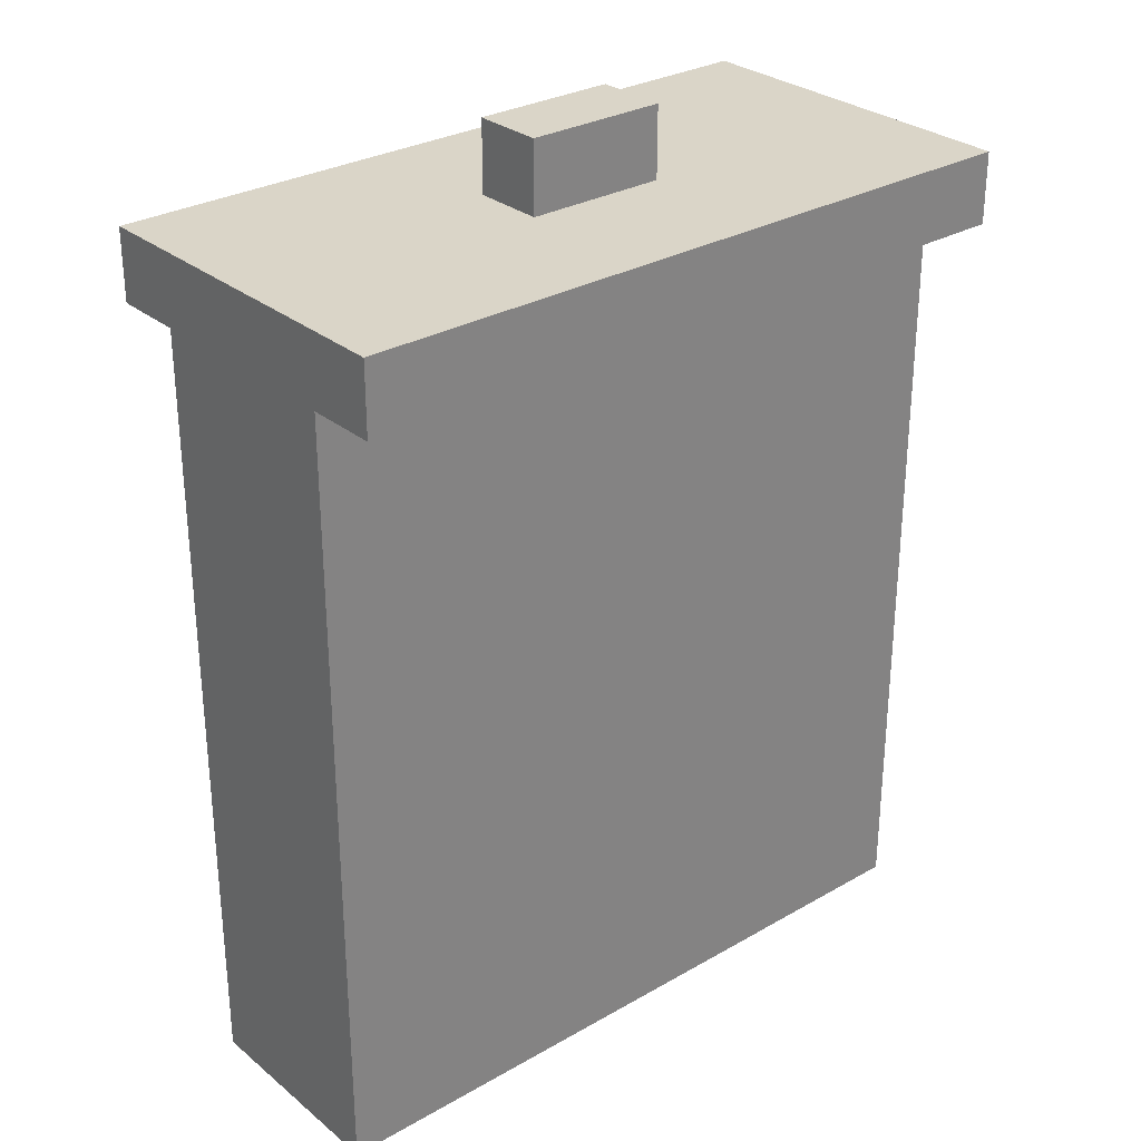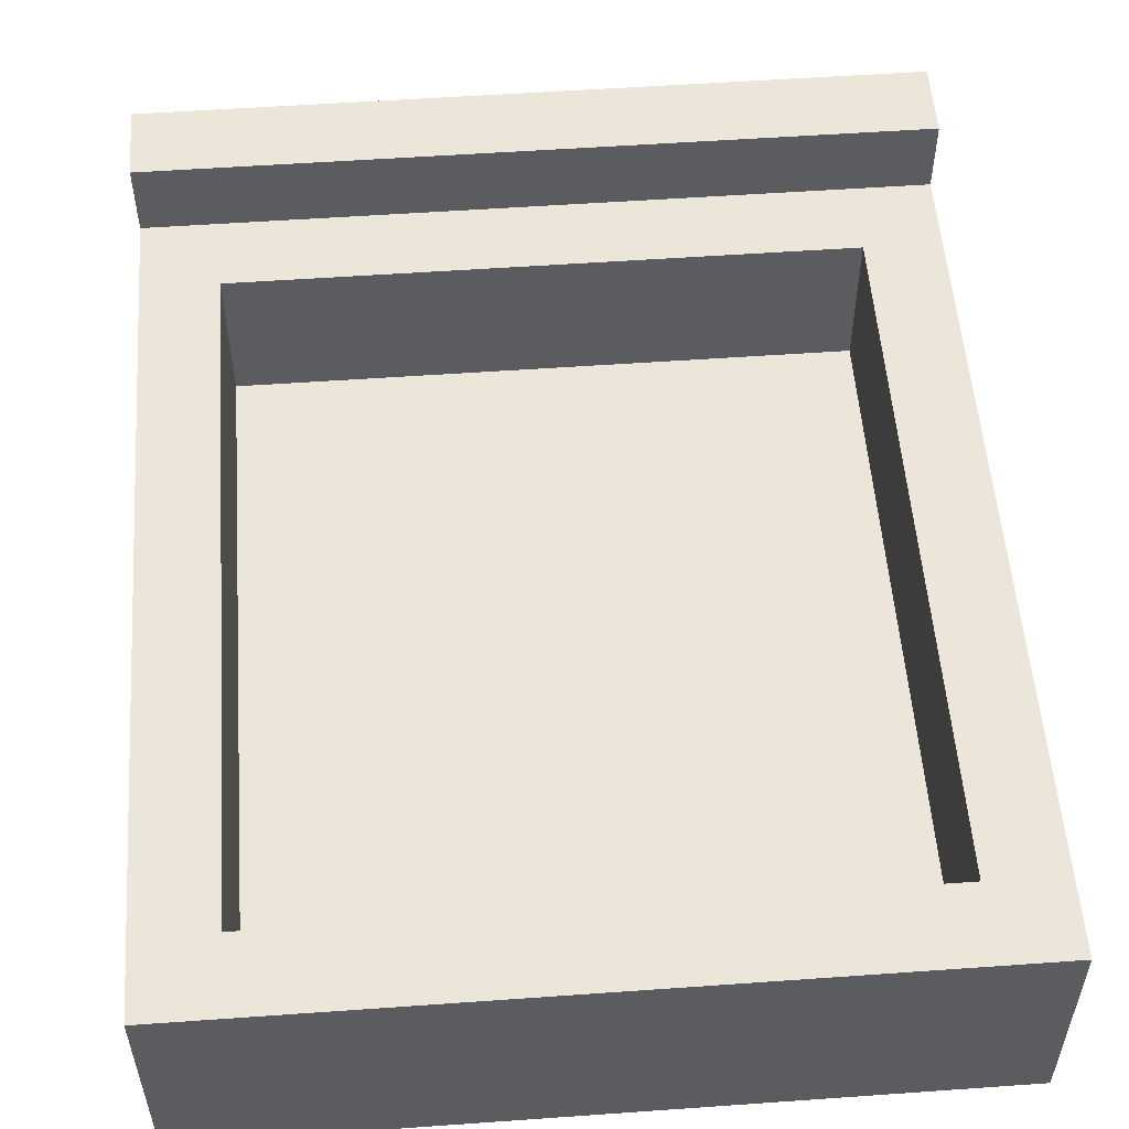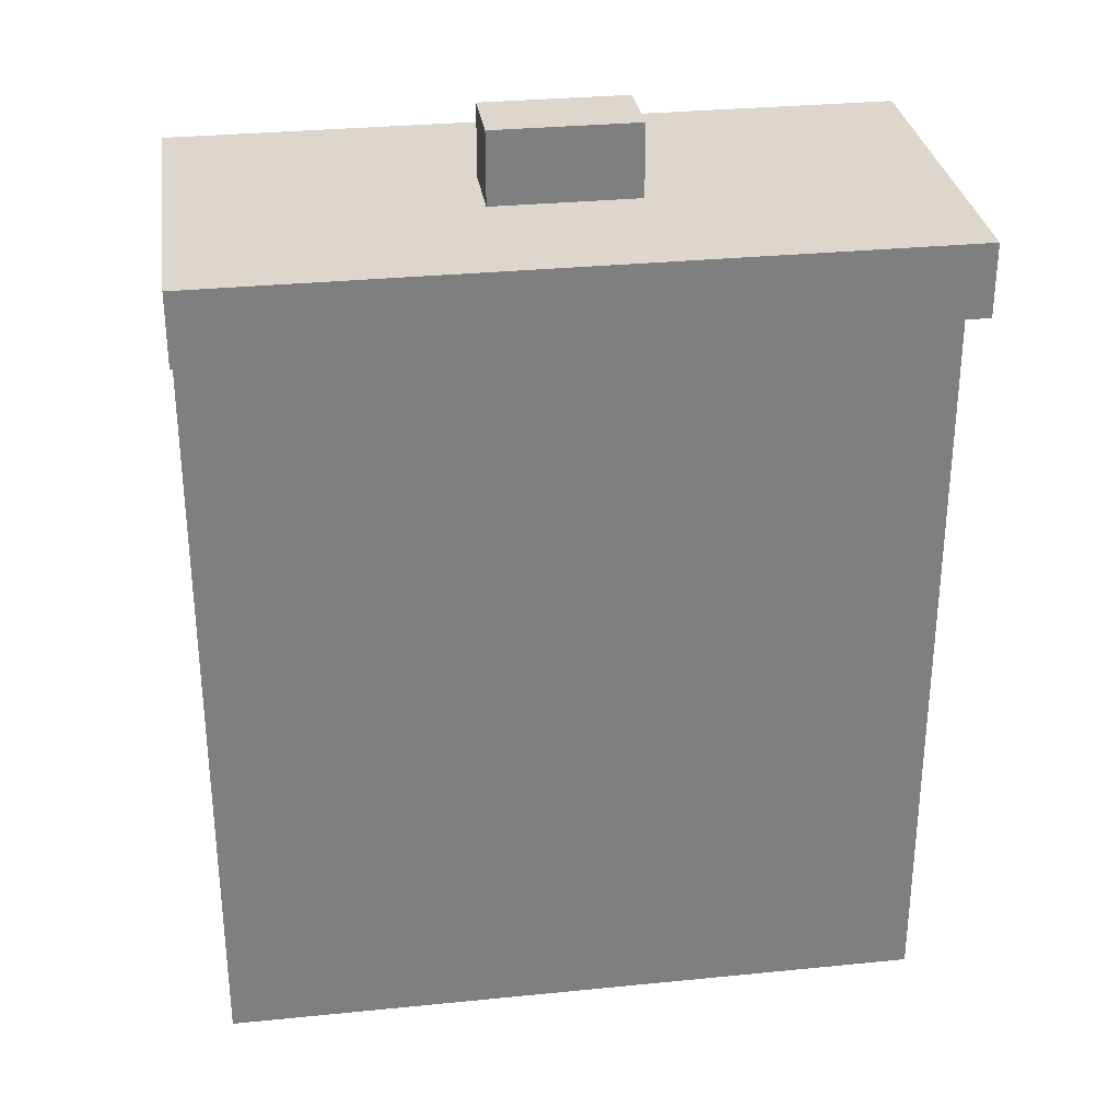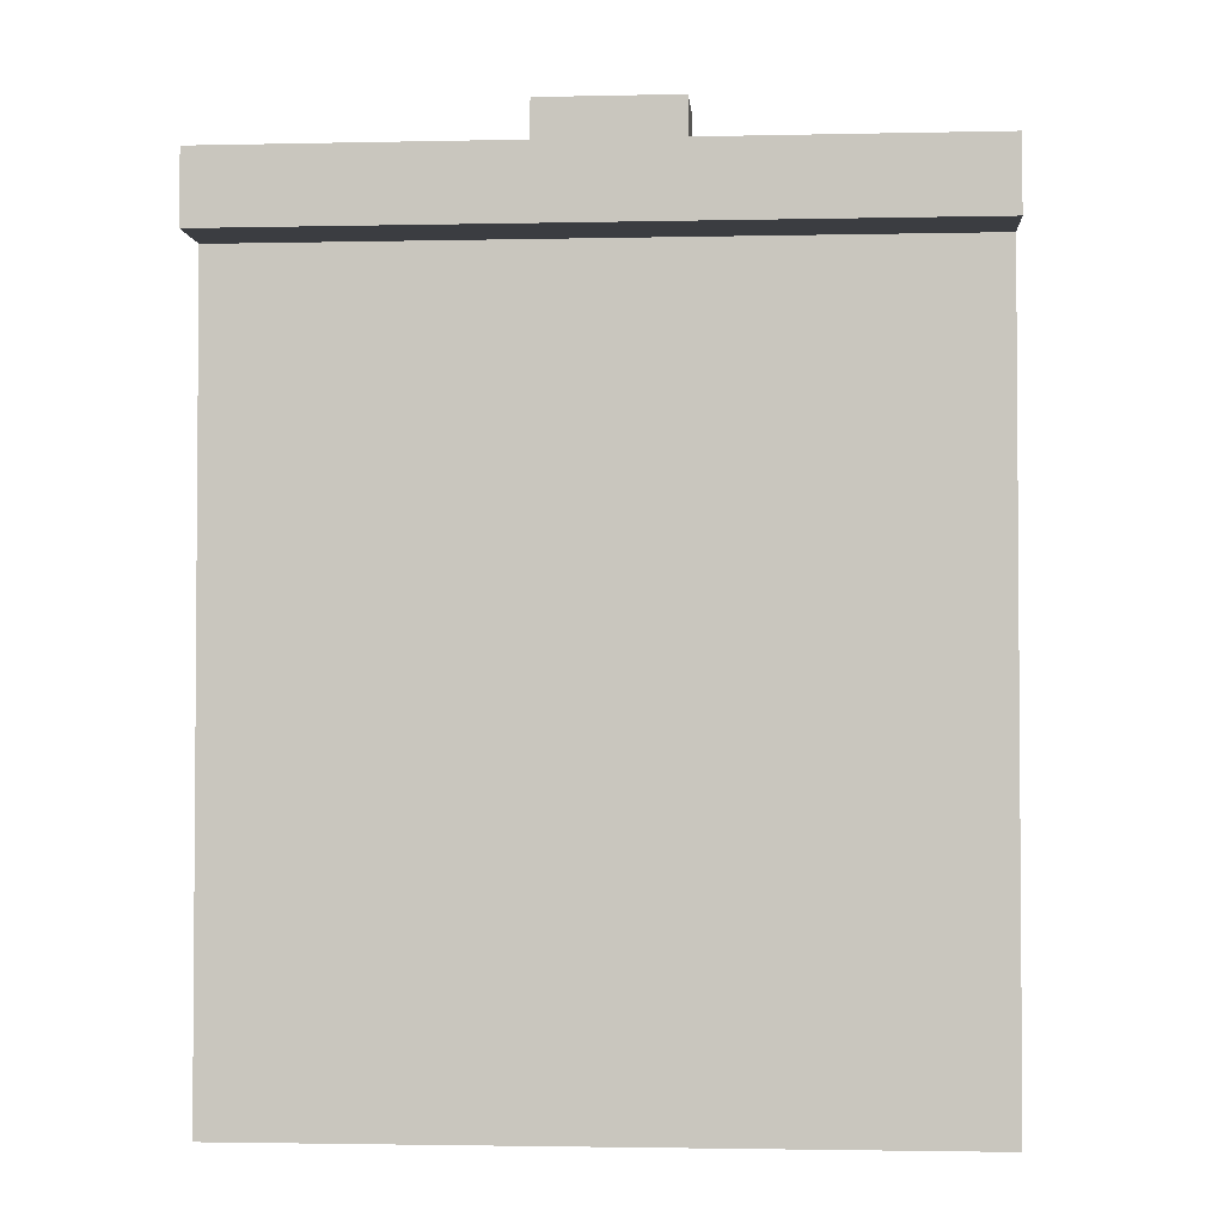
<metadata>
{"format":"obj","ext":"obj","renderer":"f3d","projection":"perspective","resolution":1024,"background":"white","views":[{"elev":29.4,"azim":-40.2,"up":"+Z"},{"elev":54.5,"azim":175.7,"up":"+Y"},{"elev":30.7,"azim":-8.2,"up":"+Z"},{"elev":-2.6,"azim":4.4,"up":"+Z"}]}
</metadata>
<code>
o
v -0.5 -0.2 0.5
v -0.5 -0.2 0.4
v -0.5 -0.1 0.4
v -0.5 -0.1 0.2
v -0.5 -0.1 0.1
v -0.5 -0.1 5.96e-08
v -0.5 -0.1 -0.2
v -0.5 -0.1 -0.3
v -0.5 -0.1 -0.4
v -0.5 -0.1 -0.7
v -0.5 0 0.5
v -0.5 0 0.4
v -0.5 0 0.2
v -0.5 0 0.1
v -0.5 0 -0.2
v -0.5 0 -0.3
v -0.5 0 -0.4
v -0.5 0 -0.6
v -0.5 0.1 0.2
v -0.5 0.1 5.96e-08
v -0.5 0.1 -0.2
v -0.5 0.1 -0.3
v -0.5 0.1 -0.4
v -0.5 0.1 -0.5
v -0.5 0.1 -0.6
v -0.5 0.2 0.4
v -0.5 0.2 -0.3
v -0.5 0.2 -0.5
v -0.5 0.2 -0.7
v -0.5 0.3 0.5
v -0.5 0.3 0.4
v -0.1 0 0.6
v -0.1 0 0.5
v -0.1 0.1 0.6
v -0.1 0.1 0.5
v 0.4 0 0.3
v 0.4 0 0.2
v 0.4 0 0.1
v 0.4 0 5.96e-08
v 0.4 0 -0.1
v 0.4 0 -0.3
v 0.4 0 -0.4
v 0.4 0 -0.5
v 0.4 0 -0.6
v 0.4 0.1 0.3
v 0.4 0.1 0.2
v 0.4 0.1 0.1
v 0.4 0.1 5.96e-08
v 0.4 0.1 -0.1
v 0.4 0.1 -0.3
v 0.4 0.1 -0.4
v 0.4 0.1 -0.5
v 0.4 0.1 -0.6
v 0.4 0.2 0.3
v 0.4 0.2 -0.6
v -0.4 0 0.3
v -0.4 0 0.2
v -0.4 0 5.96e-08
v -0.4 0 -0.2
v -0.4 0 -0.3
v -0.4 0 -0.4
v -0.4 0 -0.6
v -0.4 0.1 0.2
v -0.4 0.1 5.96e-08
v -0.4 0.1 -0.2
v -0.4 0.1 -0.3
v -0.4 0.1 -0.4
v -0.4 0.1 -0.5
v -0.4 0.1 -0.6
v -0.4 0.2 0.3
v -0.4 0.2 -0.3
v -0.4 0.2 -0.5
v -0.4 0.2 -0.6
v 0.1 0 0.6
v 0.1 0 0.5
v 0.1 0.1 0.6
v 0.1 0.1 0.5
v 0.5 -0.2 0.5
v 0.5 -0.2 0.4
v 0.5 -0.1 0.5
v 0.5 -0.1 0.4
v 0.5 -0.1 0.1
v 0.5 -0.1 -0.2
v 0.5 -0.1 -0.3
v 0.5 -0.1 -0.4
v 0.5 -0.1 -0.7
v 0.5 0 0.4
v 0.5 0 0.3
v 0.5 0 0.2
v 0.5 0 0.1
v 0.5 0 5.96e-08
v 0.5 0 -0.1
v 0.5 0 -0.2
v 0.5 0 -0.3
v 0.5 0 -0.4
v 0.5 0 -0.5
v 0.5 0 -0.6
v 0.5 0.1 0.3
v 0.5 0.1 0.2
v 0.5 0.1 0.1
v 0.5 0.1 5.96e-08
v 0.5 0.1 -0.1
v 0.5 0.1 -0.3
v 0.5 0.1 -0.4
v 0.5 0.1 -0.5
v 0.5 0.1 -0.6
v 0.5 0.2 0.4
v 0.5 0.2 -0.7
v 0.5 0.3 0.5
v 0.5 0.3 0.4
v -0.1 0 0.6
v -0.1 0.1 0.6
v 0.1 0 0.6
v 0.1 0.1 0.6
v -0.5 -0.2 0.5
v -0.5 0 0.5
v -0.5 0.3 0.5
v -0.4 -0.1 0.5
v -0.4 0 0.5
v -0.4 0.2 0.5
v -0.3 -0.1 0.5
v -0.3 0 0.5
v -0.2 -0.2 0.5
v -0.2 -0.1 0.5
v -0.2 0 0.5
v -0.1 -0.2 0.5
v -0.1 -0.1 0.5
v -0.1 0 0.5
v -0.1 0.1 0.5
v 0 -0.2 0.5
v 0 -0.1 0.5
v 0.1 -0.2 0.5
v 0.1 -0.1 0.5
v 0.1 0 0.5
v 0.1 0.1 0.5
v 0.2 -0.2 0.5
v 0.2 -0.1 0.5
v 0.2 0 0.5
v 0.2 0.1 0.5
v 0.3 -0.1 0.5
v 0.3 0 0.5
v 0.3 0.1 0.5
v 0.4 -0.1 0.5
v 0.4 0.2 0.5
v 0.5 -0.2 0.5
v 0.5 -0.1 0.5
v 0.5 0.3 0.5
v -0.4 0 -0.6
v -0.4 0.1 -0.6
v -0.4 0.2 -0.6
v -0.3 0 -0.6
v -0.3 0.1 -0.6
v -0.3 0.2 -0.6
v -0.2 0 -0.6
v -0.2 0.1 -0.6
v -0.2 0.2 -0.6
v 0 0.1 -0.6
v 0 0.2 -0.6
v 0.1 0 -0.6
v 0.2 0 -0.6
v 0.3 0 -0.6
v 0.4 0 -0.6
v 0.4 0.1 -0.6
v 0.4 0.2 -0.6
v -0.5 -0.2 0.4
v -0.5 -0.1 0.4
v -0.5 0.2 0.4
v -0.5 0.3 0.4
v -0.4 -0.1 0.4
v -0.3 -0.1 0.4
v -0.2 -0.2 0.4
v -0.2 -0.1 0.4
v -0.1 -0.2 0.4
v -0.1 -0.1 0.4
v 0 -0.2 0.4
v 0 -0.1 0.4
v 0.1 -0.2 0.4
v 0.1 -0.1 0.4
v 0.2 -0.2 0.4
v 0.2 -0.1 0.4
v 0.4 -0.1 0.4
v 0.5 -0.2 0.4
v 0.5 -0.1 0.4
v 0.5 0.2 0.4
v 0.5 0.3 0.4
v -0.4 0 0.3
v -0.4 0.2 0.3
v -0.3 0 0.3
v -0.1 0 0.3
v 0.3 0 0.3
v 0.4 0 0.3
v 0.4 0.1 0.3
v 0.4 0.2 0.3
v -0.5 -0.1 -0.7
v -0.5 0.2 -0.7
v -0.3 0.1 -0.7
v -0.3 0.2 -0.7
v -0.2 0.1 -0.7
v -0.2 0.2 -0.7
v 0 0.1 -0.7
v 0 0.2 -0.7
v 0.4 0.1 -0.7
v 0.4 0.2 -0.7
v 0.5 -0.1 -0.7
v 0.5 0.2 -0.7
v -0.5 -0.2 0.5
v -0.2 -0.2 0.5
v -0.1 -0.2 0.5
v 0 -0.2 0.5
v 0.1 -0.2 0.5
v 0.2 -0.2 0.5
v 0.5 -0.2 0.5
v -0.5 -0.2 0.4
v -0.2 -0.2 0.4
v -0.1 -0.2 0.4
v 0 -0.2 0.4
v 0.1 -0.2 0.4
v 0.2 -0.2 0.4
v 0.5 -0.2 0.4
v -0.5 -0.1 0.4
v -0.4 -0.1 0.4
v -0.3 -0.1 0.4
v -0.2 -0.1 0.4
v -0.1 -0.1 0.4
v 0 -0.1 0.4
v 0.1 -0.1 0.4
v 0.2 -0.1 0.4
v 0.4 -0.1 0.4
v 0.5 -0.1 0.4
v -0.4 -0.1 0.3
v -0.3 -0.1 0.3
v -0.1 -0.1 0.3
v 0 -0.1 0.3
v 0.2 -0.1 0.3
v 0.3 -0.1 0.3
v -0.5 -0.1 0.2
v -0.4 -0.1 0.2
v -0.1 -0.1 0.2
v 0.2 -0.1 0.2
v 0.3 -0.1 0.2
v 0.4 -0.1 0.2
v -0.5 -0.1 0.1
v -0.4 -0.1 0.1
v 0.1 -0.1 0.1
v 0.2 -0.1 0.1
v 0.4 -0.1 0.1
v 0.5 -0.1 0.1
v -0.5 -0.1 5.96e-08
v -0.3 -0.1 5.96e-08
v -0.1 -0.1 5.96e-08
v 0.3 -0.1 5.96e-08
v 0.4 -0.1 5.96e-08
v -0.3 -0.1 -0.1
v -0.2 -0.1 -0.1
v -0.1 -0.1 -0.1
v 0 -0.1 -0.1
v 0.1 -0.1 -0.1
v 0.3 -0.1 -0.1
v 0.4 -0.1 -0.1
v -0.5 -0.1 -0.2
v -0.4 -0.1 -0.2
v -0.2 -0.1 -0.2
v -0.1 -0.1 -0.2
v 0 -0.1 -0.2
v 0.3 -0.1 -0.2
v 0.4 -0.1 -0.2
v 0.5 -0.1 -0.2
v -0.5 -0.1 -0.3
v -0.4 -0.1 -0.3
v -0.3 -0.1 -0.3
v -0.2 -0.1 -0.3
v -0.1 -0.1 -0.3
v 0.3 -0.1 -0.3
v 0.5 -0.1 -0.3
v -0.5 -0.1 -0.4
v -0.4 -0.1 -0.4
v -0.3 -0.1 -0.4
v 0.2 -0.1 -0.4
v 0.3 -0.1 -0.4
v 0.4 -0.1 -0.4
v 0.5 -0.1 -0.4
v -0.3 -0.1 -0.5
v -0.2 -0.1 -0.5
v 0.1 -0.1 -0.5
v 0.2 -0.1 -0.5
v 0.3 -0.1 -0.5
v -0.4 -0.1 -0.6
v -0.3 -0.1 -0.6
v -0.2 -0.1 -0.6
v 0.1 -0.1 -0.6
v 0.2 -0.1 -0.6
v 0.3 -0.1 -0.6
v 0.4 -0.1 -0.6
v -0.5 -0.1 -0.7
v 0.5 -0.1 -0.7
v -0.1 0 0.6
v 0.1 0 0.6
v -0.1 0 0.5
v 0.1 0 0.5
v -0.4 0 0.3
v -0.3 0 0.3
v -0.1 0 0.3
v 0.3 0 0.3
v 0.4 0 0.3
v -0.4 0 0.2
v -0.1 0 0.2
v 0.2 0 0.2
v 0.3 0 0.2
v 0.4 0 0.2
v 0.1 0 0.1
v 0.2 0 0.1
v 0.4 0 0.1
v -0.4 0 5.96e-08
v -0.3 0 5.96e-08
v -0.1 0 5.96e-08
v 0.3 0 5.96e-08
v 0.4 0 5.96e-08
v -0.3 0 -0.1
v -0.2 0 -0.1
v -0.1 0 -0.1
v 0 0 -0.1
v 0.1 0 -0.1
v 0.3 0 -0.1
v 0.4 0 -0.1
v -0.4 0 -0.2
v -0.2 0 -0.2
v -0.1 0 -0.2
v 0 0 -0.2
v 0.3 0 -0.2
v -0.4 0 -0.3
v -0.3 0 -0.3
v -0.2 0 -0.3
v -0.1 0 -0.3
v 0.3 0 -0.3
v 0.4 0 -0.3
v -0.4 0 -0.4
v -0.3 0 -0.4
v 0.2 0 -0.4
v 0.3 0 -0.4
v 0.4 0 -0.4
v -0.3 0 -0.5
v -0.2 0 -0.5
v 0.1 0 -0.5
v 0.2 0 -0.5
v 0.3 0 -0.5
v 0.4 0 -0.5
v -0.4 0 -0.6
v -0.3 0 -0.6
v -0.2 0 -0.6
v 0.1 0 -0.6
v 0.2 0 -0.6
v 0.3 0 -0.6
v 0.4 0 -0.6
v -0.1 0.1 0.6
v 0.1 0.1 0.6
v -0.1 0.1 0.5
v 0.1 0.1 0.5
v -0.5 0.2 0.4
v 0.5 0.2 0.4
v -0.4 0.2 0.3
v 0.4 0.2 0.3
v -0.5 0.2 -0.3
v -0.4 0.2 -0.3
v -0.5 0.2 -0.5
v -0.4 0.2 -0.5
v -0.4 0.2 -0.6
v -0.3 0.2 -0.6
v -0.2 0.2 -0.6
v 0 0.2 -0.6
v 0.4 0.2 -0.6
v -0.5 0.2 -0.7
v -0.3 0.2 -0.7
v -0.2 0.2 -0.7
v 0 0.2 -0.7
v 0.4 0.2 -0.7
v 0.5 0.2 -0.7
v -0.5 0.3 0.5
v 0.5 0.3 0.5
v -0.5 0.3 0.4
v 0.5 0.3 0.4
f 3 2 1
f 11 3 1
f 12 4 3
f 12 3 11
f 13 5 4
f 13 4 12
f 14 6 5
f 14 5 13
f 15 7 6
f 15 8 7
f 16 9 8
f 16 8 15
f 17 10 9
f 17 9 16
f 18 10 17
f 19 13 12
f 19 14 13
f 20 6 14
f 20 14 19
f 20 15 6
f 21 16 15
f 21 15 20
f 21 17 16
f 22 17 21
f 23 18 17
f 23 17 22
f 24 18 23
f 25 10 18
f 25 18 24
f 26 20 19
f 26 12 11
f 26 19 12
f 26 22 21
f 26 21 20
f 27 24 23
f 27 22 26
f 27 23 22
f 28 25 24
f 28 24 27
f 29 10 25
f 29 25 28
f 30 26 11
f 31 26 30
f 34 33 32
f 35 33 34
f 45 37 36
f 46 38 37
f 46 37 45
f 47 39 38
f 47 38 46
f 48 40 39
f 48 39 47
f 49 41 40
f 49 40 48
f 50 42 41
f 50 41 49
f 51 43 42
f 51 42 50
f 52 44 43
f 52 43 51
f 53 44 52
f 54 51 50
f 54 46 45
f 54 53 52
f 54 52 51
f 54 50 49
f 54 49 48
f 54 48 47
f 54 47 46
f 55 53 54
f 56 57 63
f 57 58 63
f 58 59 64
f 63 58 64
f 60 61 65
f 64 59 65
f 59 60 65
f 65 61 66
f 61 62 67
f 66 61 67
f 67 62 68
f 68 62 69
f 65 66 70
f 63 64 70
f 56 63 70
f 64 65 70
f 67 68 71
f 70 66 71
f 66 67 71
f 68 69 72
f 71 68 72
f 72 69 73
f 74 75 76
f 76 75 77
f 78 79 80
f 80 79 81
f 80 81 87
f 81 82 87
f 87 82 88
f 88 82 89
f 82 83 90
f 89 82 90
f 90 83 91
f 91 83 92
f 83 84 93
f 92 83 93
f 84 85 94
f 93 84 94
f 85 86 95
f 94 85 95
f 95 86 96
f 96 86 97
f 88 89 98
f 87 88 98
f 89 90 99
f 98 89 99
f 90 91 100
f 99 90 100
f 91 92 101
f 100 91 101
f 93 94 102
f 101 92 102
f 92 93 102
f 94 95 103
f 102 94 103
f 95 96 104
f 103 95 104
f 96 97 105
f 104 96 105
f 97 86 106
f 105 97 106
f 100 101 107
f 102 103 107
f 105 106 107
f 101 102 107
f 98 99 107
f 87 98 107
f 103 104 107
f 80 87 107
f 99 100 107
f 104 105 107
f 106 86 108
f 107 106 108
f 80 107 109
f 109 107 110
f 113 112 111
f 114 112 113
f 118 116 115
f 119 117 116
f 119 116 118
f 120 117 119
f 121 118 115
f 121 119 118
f 121 120 119
f 122 120 121
f 123 121 115
f 123 122 121
f 124 122 123
f 125 120 122
f 125 122 124
f 126 124 123
f 127 125 124
f 127 124 126
f 128 120 125
f 128 125 127
f 129 120 128
f 130 127 126
f 131 128 127
f 131 127 130
f 132 131 130
f 133 128 131
f 133 131 132
f 134 128 133
f 135 120 129
f 136 133 132
f 137 134 133
f 137 133 136
f 137 135 134
f 138 135 137
f 139 120 135
f 139 135 138
f 140 138 137
f 140 137 136
f 141 139 138
f 141 138 140
f 142 120 139
f 142 139 141
f 143 141 140
f 143 140 136
f 143 142 141
f 144 117 120
f 144 142 143
f 144 120 142
f 145 143 136
f 146 144 143
f 146 143 145
f 147 117 144
f 147 144 146
f 151 149 148
f 151 150 149
f 152 150 151
f 153 150 152
f 154 152 151
f 155 153 152
f 155 152 154
f 156 153 155
f 157 155 154
f 157 156 155
f 158 156 157
f 159 157 154
f 160 157 159
f 161 157 160
f 162 157 161
f 163 158 157
f 163 157 162
f 164 158 163
f 165 166 169
f 165 169 170
f 165 170 171
f 171 170 172
f 171 172 173
f 173 172 174
f 173 174 175
f 175 174 176
f 175 176 177
f 177 176 178
f 177 178 179
f 179 178 180
f 179 180 181
f 179 181 182
f 182 181 183
f 167 168 184
f 184 168 185
f 186 187 188
f 188 187 189
f 189 187 190
f 190 187 191
f 191 187 192
f 192 187 193
f 194 195 196
f 196 195 197
f 194 196 198
f 196 197 198
f 198 197 199
f 194 198 200
f 198 199 200
f 200 199 201
f 194 200 202
f 200 201 202
f 202 201 203
f 194 202 204
f 202 203 204
f 204 203 205
f 213 207 206
f 214 208 207
f 214 207 213
f 215 209 208
f 215 208 214
f 216 210 209
f 216 209 215
f 217 211 210
f 217 210 216
f 218 212 211
f 218 211 217
f 219 212 218
f 230 221 220
f 230 222 221
f 231 223 222
f 231 222 230
f 231 224 223
f 232 225 224
f 232 224 231
f 233 227 226
f 233 225 232
f 233 226 225
f 234 228 227
f 234 227 233
f 235 228 234
f 236 230 220
f 236 231 230
f 237 231 236
f 238 233 232
f 238 232 231
f 238 235 234
f 238 234 233
f 239 235 238
f 240 228 235
f 240 235 239
f 241 229 228
f 241 228 240
f 242 237 236
f 243 231 237
f 243 237 242
f 244 239 238
f 245 240 239
f 245 239 244
f 245 241 240
f 246 229 241
f 246 241 245
f 247 229 246
f 248 243 242
f 249 244 238
f 249 243 248
f 249 231 243
f 249 238 231
f 250 244 249
f 251 245 244
f 251 246 245
f 252 247 246
f 252 246 251
f 253 250 249
f 253 249 248
f 254 250 253
f 255 244 250
f 255 250 254
f 256 244 255
f 257 251 244
f 257 244 256
f 258 252 251
f 258 251 257
f 259 247 252
f 259 252 258
f 260 254 253
f 260 253 248
f 261 254 260
f 262 256 255
f 262 254 261
f 262 255 254
f 263 256 262
f 264 258 257
f 264 256 263
f 264 257 256
f 265 259 258
f 265 258 264
f 266 247 259
f 266 259 265
f 267 247 266
f 268 261 260
f 269 263 262
f 269 261 268
f 269 262 261
f 270 263 269
f 271 263 270
f 272 265 264
f 272 263 271
f 272 267 266
f 272 264 263
f 272 266 265
f 273 267 272
f 274 267 273
f 275 269 268
f 276 270 269
f 276 269 275
f 277 271 270
f 277 270 276
f 278 272 271
f 278 273 272
f 279 274 273
f 279 273 278
f 280 274 279
f 281 274 280
f 282 271 277
f 282 277 276
f 283 278 271
f 283 271 282
f 284 278 283
f 285 279 278
f 285 278 284
f 285 280 279
f 286 280 285
f 287 276 275
f 287 282 276
f 288 283 282
f 288 282 287
f 289 284 283
f 289 283 288
f 290 285 284
f 290 284 289
f 291 286 285
f 291 285 290
f 292 280 286
f 292 286 291
f 293 281 280
f 293 280 292
f 294 291 290
f 294 292 291
f 294 293 292
f 294 289 288
f 294 287 275
f 294 288 287
f 294 290 289
f 295 281 293
f 295 293 294
f 298 297 296
f 299 297 298
f 300 301 305
f 301 302 306
f 302 303 306
f 306 303 307
f 303 304 308
f 307 303 308
f 308 304 309
f 306 307 310
f 307 308 311
f 310 307 311
f 308 309 311
f 311 309 312
f 305 301 313
f 301 306 314
f 313 301 314
f 306 310 314
f 314 310 315
f 311 312 316
f 310 311 316
f 316 312 317
f 314 315 318
f 313 314 318
f 318 315 319
f 315 310 320
f 319 315 320
f 320 310 321
f 310 316 322
f 321 310 322
f 316 317 323
f 322 316 323
f 323 317 324
f 318 319 325
f 313 318 325
f 320 321 326
f 325 319 326
f 319 320 326
f 326 321 327
f 321 322 328
f 327 321 328
f 322 323 328
f 323 324 329
f 328 323 329
f 326 327 330
f 325 326 330
f 330 327 331
f 331 327 332
f 327 328 333
f 332 327 333
f 328 329 333
f 329 324 334
f 333 329 334
f 334 324 335
f 330 331 336
f 331 332 337
f 336 331 337
f 332 333 338
f 333 334 338
f 334 335 339
f 338 334 339
f 339 335 340
f 337 332 341
f 336 337 341
f 332 338 342
f 341 332 342
f 342 338 343
f 339 340 344
f 343 338 344
f 338 339 344
f 344 340 345
f 345 340 346
f 336 341 347
f 341 342 348
f 347 341 348
f 342 343 349
f 348 342 349
f 343 344 350
f 349 343 350
f 344 345 351
f 350 344 351
f 345 346 352
f 351 345 352
f 352 346 353
f 354 355 356
f 356 355 357
f 358 359 360
f 360 359 361
f 358 360 362
f 362 360 363
f 362 363 364
f 364 363 365
f 364 365 366
f 361 359 370
f 364 366 371
f 366 367 371
f 367 368 372
f 371 367 372
f 368 369 373
f 372 368 373
f 369 370 374
f 373 369 374
f 370 359 375
f 374 370 375
f 375 359 376
f 377 378 379
f 379 378 380

</code>
